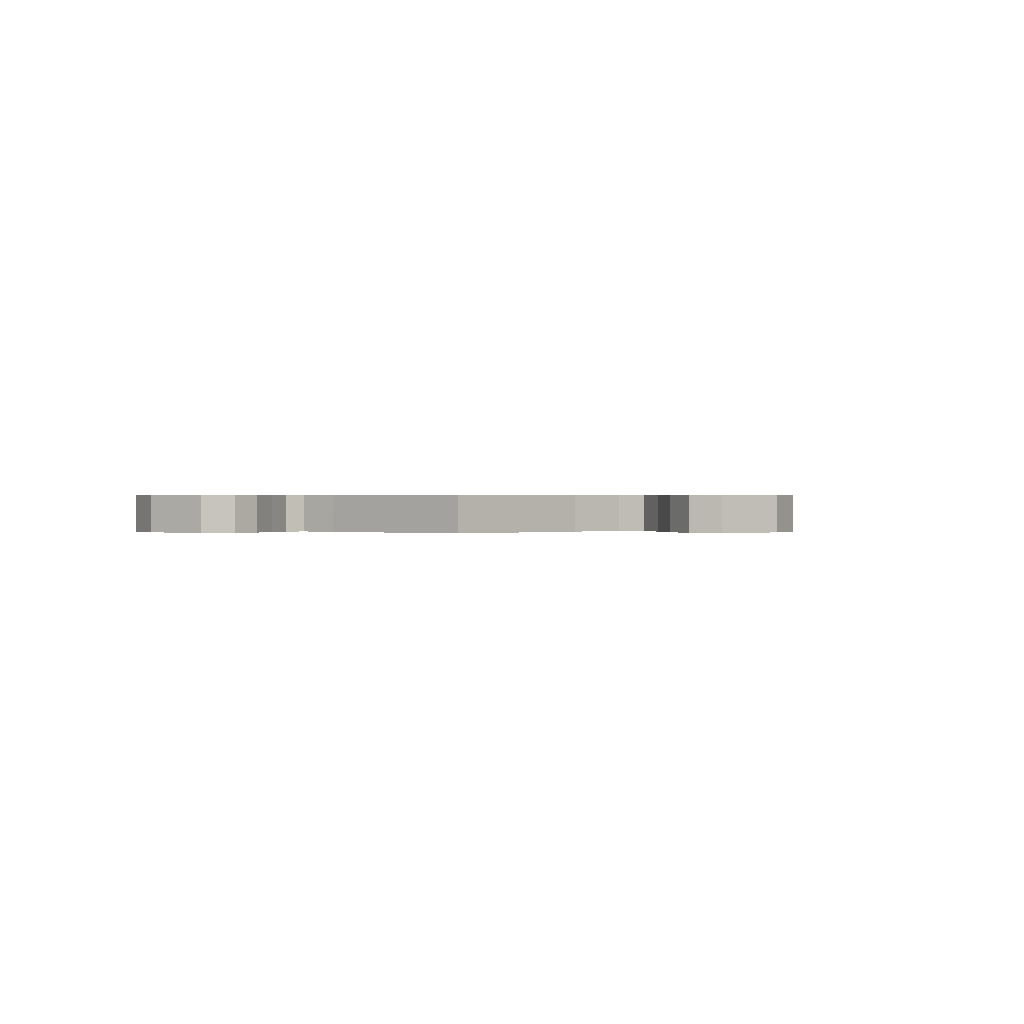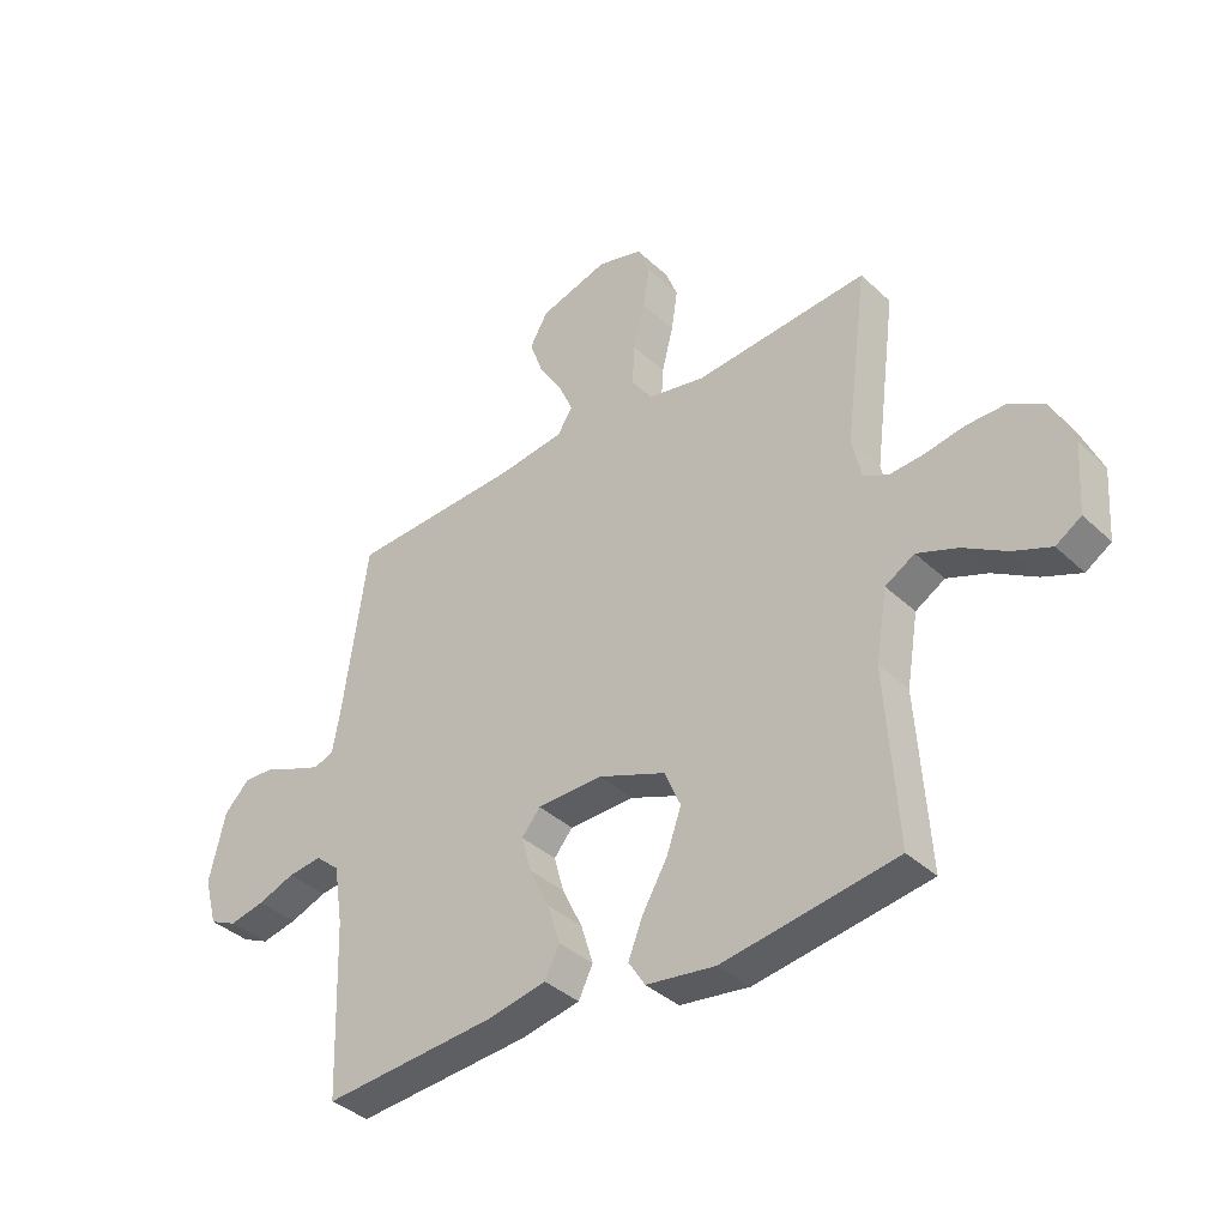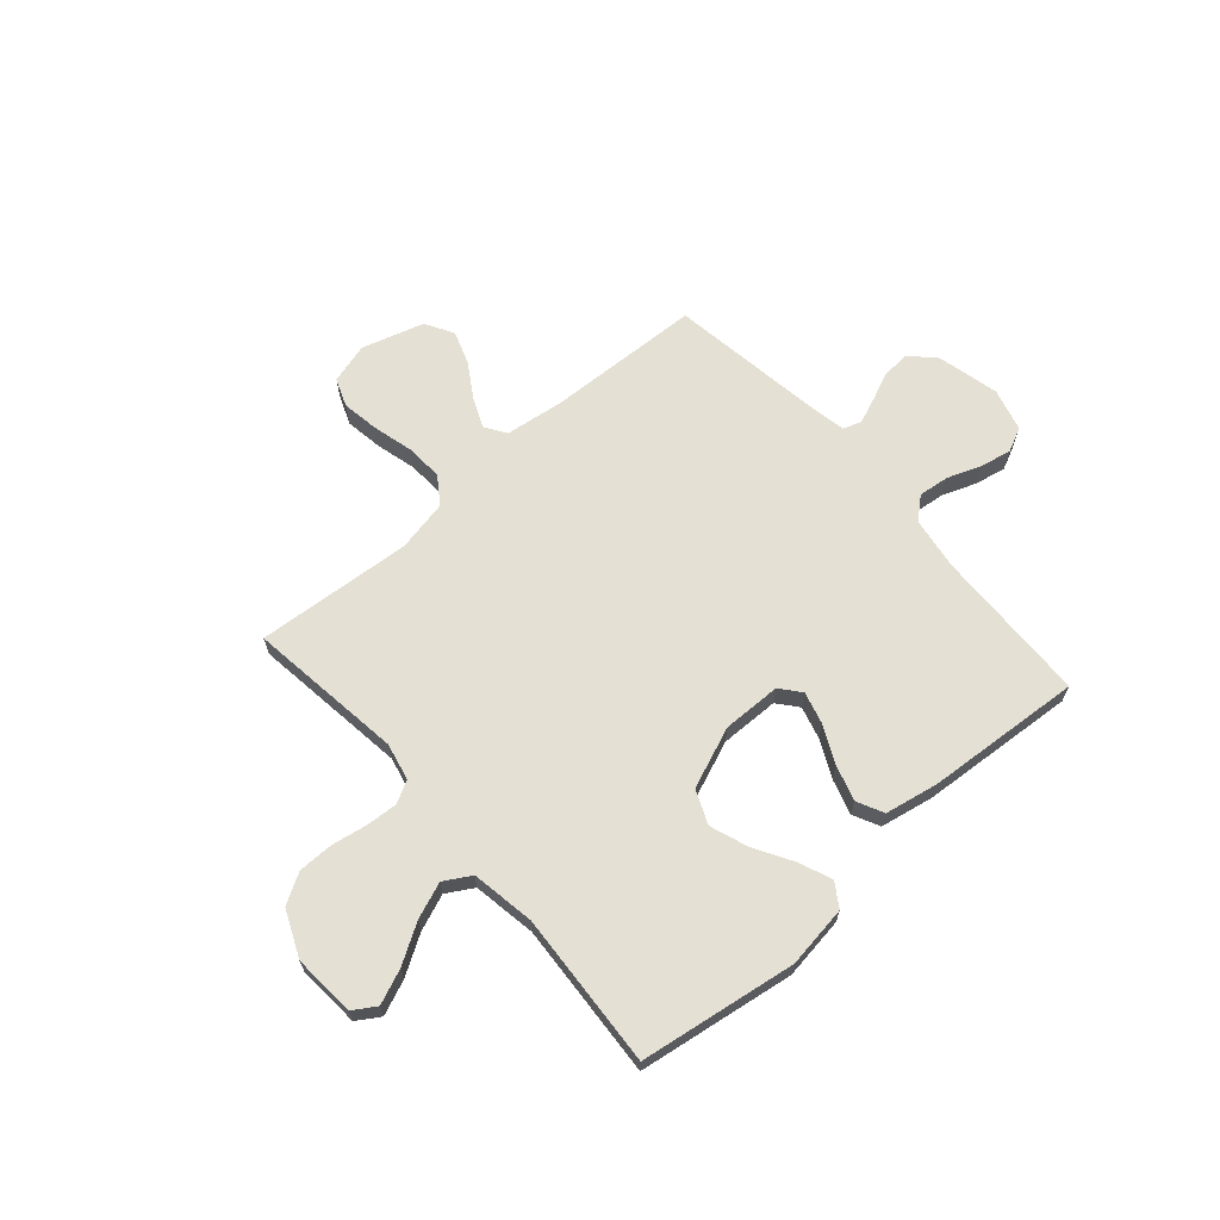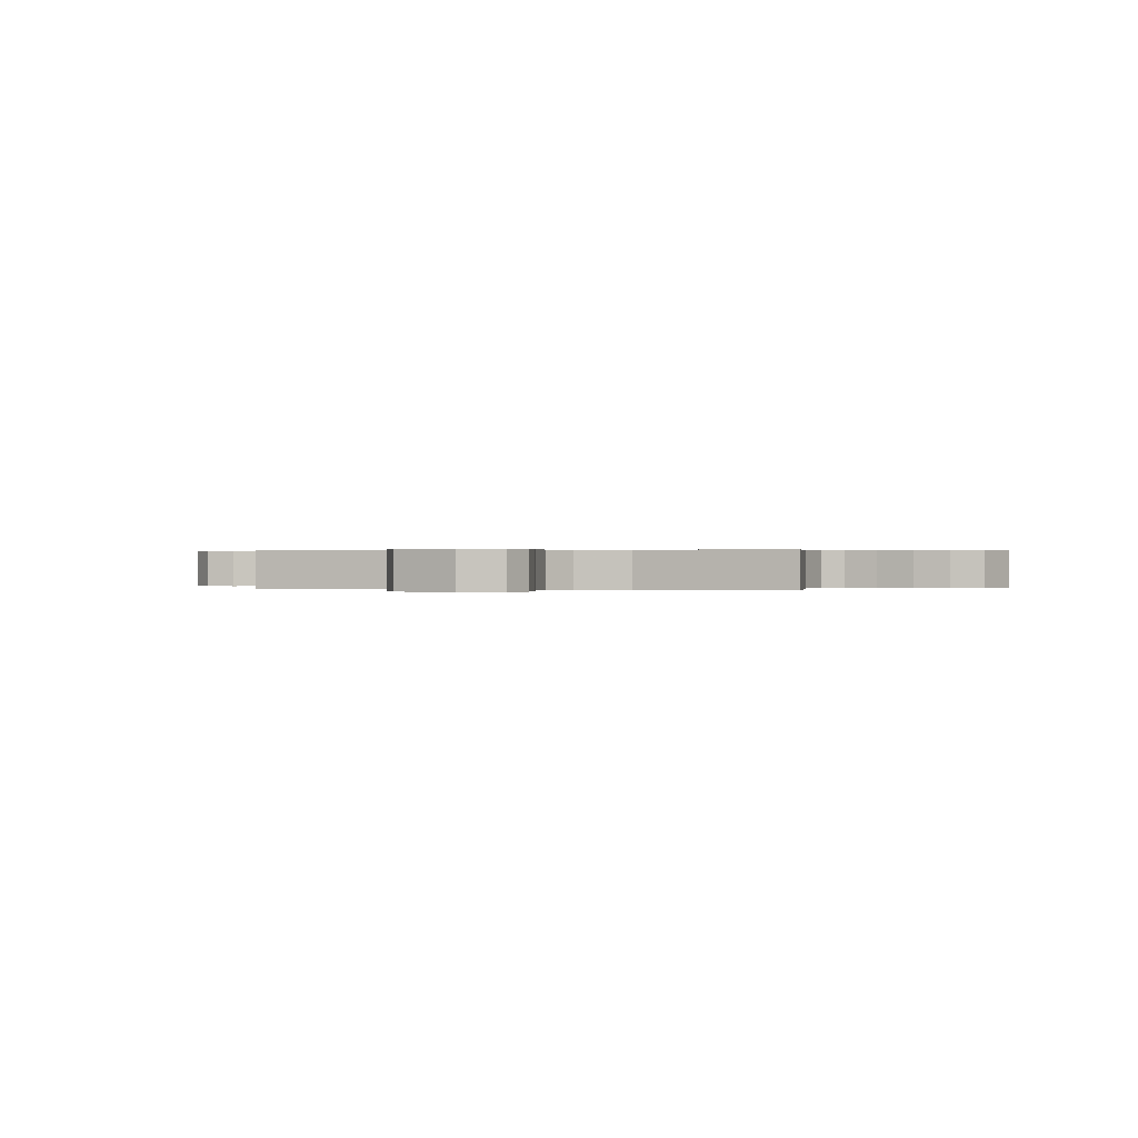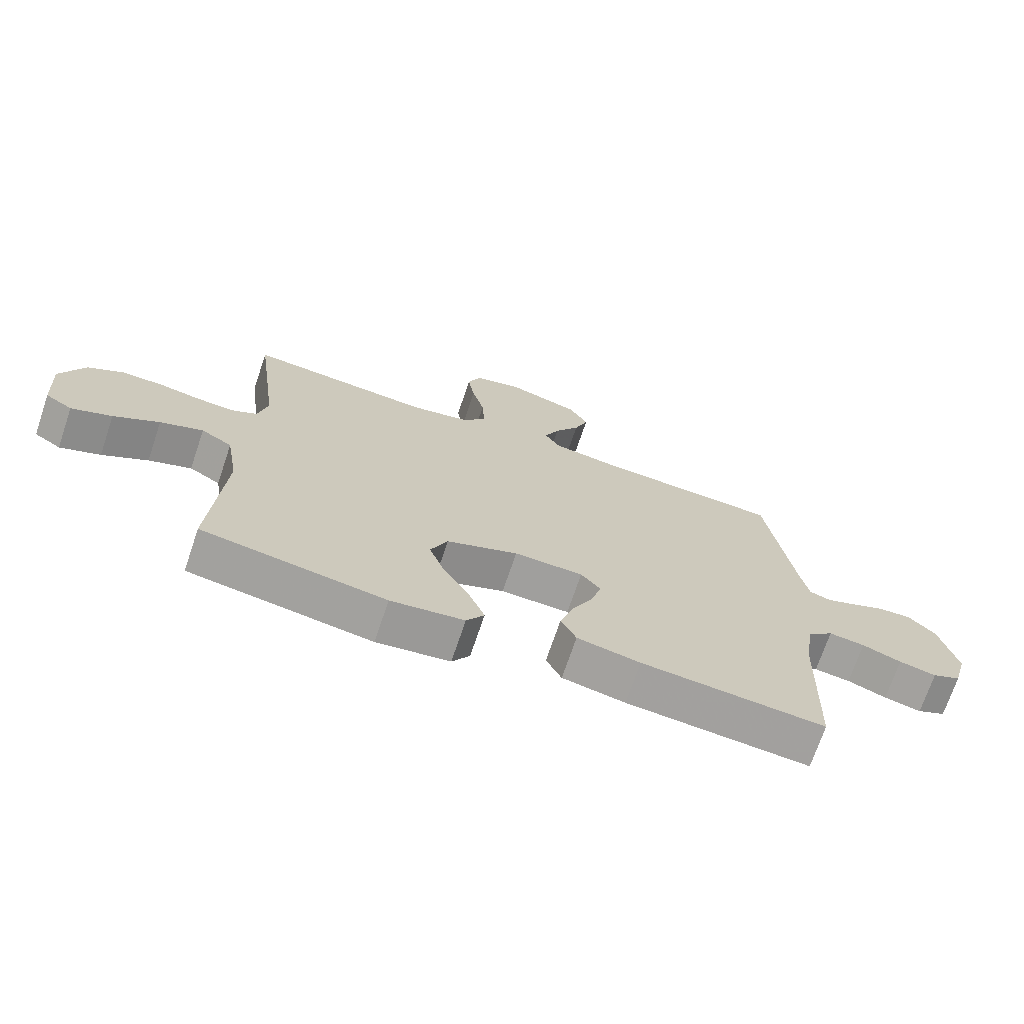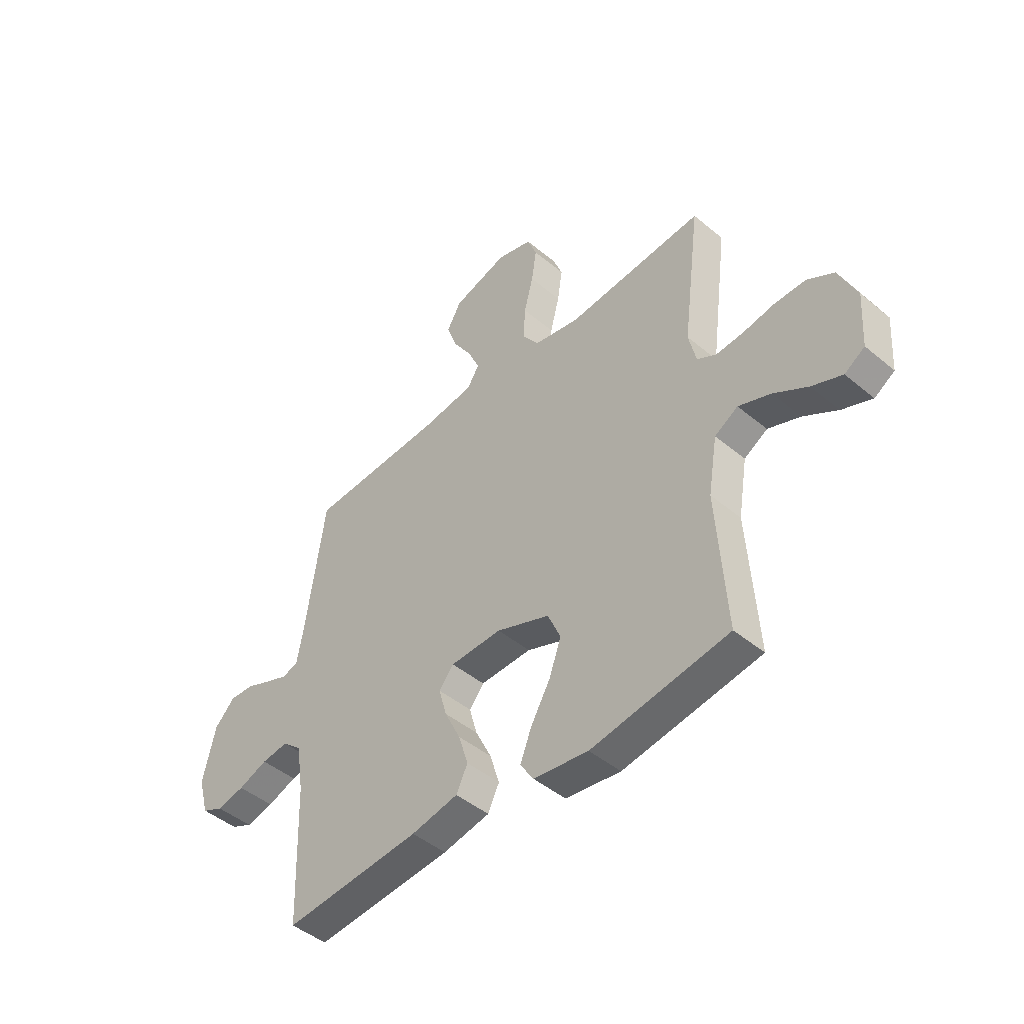
<metadata>
{"format":"obj","ext":"obj","renderer":"f3d","projection":"perspective","resolution":1024,"background":"white","views":[{"elev":0.4,"azim":-45.4,"up":"+Y"},{"elev":-37.8,"azim":40.4,"up":"+Z"},{"elev":65.9,"azim":138.7,"up":"+Y"},{"elev":0.2,"azim":15.5,"up":"+Y"},{"elev":-71.2,"azim":161.3,"up":"+Z"},{"elev":-45.9,"azim":46.4,"up":"+Z"}]}
</metadata>
<code>
v -0.5 0.07 0.5
v -0.2 0.07 0.513
v -0.088 0.07 0.528
v -0.062 0.07 0.569
v -0.087 0.07 0.626
v -0.128 0.07 0.691
v -0.151 0.07 0.755
v -0.12 0.07 0.81
v 0 0.07 0.846
v 0.078 0.07 0.824
v 0.099 0.07 0.77
v 0.088 0.07 0.698
v 0.068 0.07 0.62
v 0.064 0.07 0.548
v 0.1 0.07 0.496
v 0.2 0.07 0.476
v 0.5 0.07 0.5
v 0.461 0.07 0.2
v 0.477 0.07 0.129
v 0.519 0.07 0.106
v 0.58 0.07 0.11
v 0.648 0.07 0.122
v 0.716 0.07 0.122
v 0.774 0.07 0.088
v 0.813 0.07 0
v 0.805 0.07 -0.12
v 0.761 0.07 -0.148
v 0.695 0.07 -0.121
v 0.621 0.07 -0.076
v 0.551 0.07 -0.049
v 0.5 0.07 -0.079
v 0.48 0.07 -0.2
v 0.5 0.07 -0.5
v 0.2 0.07 -0.546
v 0.08 0.07 -0.529
v 0.051 0.07 -0.484
v 0.076 0.07 -0.421
v 0.119 0.07 -0.347
v 0.145 0.07 -0.274
v 0.117 0.07 -0.209
v 0 0.07 -0.163
v -0.113 0.07 -0.165
v -0.145 0.07 -0.204
v -0.128 0.07 -0.266
v -0.093 0.07 -0.338
v -0.072 0.07 -0.406
v -0.097 0.07 -0.457
v -0.2 0.07 -0.477
v -0.5 0.07 -0.5
v -0.51 0.07 -0.2
v -0.526 0.07 -0.097
v -0.568 0.07 -0.061
v -0.627 0.07 -0.068
v -0.691 0.07 -0.092
v -0.752 0.07 -0.105
v -0.799 0.07 -0.083
v -0.822 0.07 0
v -0.794 0.07 0.119
v -0.75 0.07 0.164
v -0.696 0.07 0.161
v -0.64 0.07 0.137
v -0.591 0.07 0.118
v -0.556 0.07 0.13
v -0.543 0.07 0.2
v -0.5 0 0.5
v -0.2 0 0.513
v -0.088 0 0.528
v -0.062 0 0.569
v -0.087 0 0.626
v -0.128 0 0.691
v -0.151 0 0.755
v -0.12 0 0.81
v 0 0 0.846
v 0.078 0 0.824
v 0.099 0 0.77
v 0.088 0 0.698
v 0.068 0 0.62
v 0.064 0 0.548
v 0.1 0 0.496
v 0.2 0 0.476
v 0.5 0 0.5
v 0.461 0 0.2
v 0.477 0 0.129
v 0.519 0 0.106
v 0.58 0 0.11
v 0.648 0 0.122
v 0.716 0 0.122
v 0.774 0 0.088
v 0.813 0 0
v 0.805 0 -0.12
v 0.761 0 -0.148
v 0.695 0 -0.121
v 0.621 0 -0.076
v 0.551 0 -0.049
v 0.5 0 -0.079
v 0.48 0 -0.2
v 0.5 0 -0.5
v 0.2 0 -0.546
v 0.08 0 -0.529
v 0.051 0 -0.484
v 0.076 0 -0.421
v 0.119 0 -0.347
v 0.145 0 -0.274
v 0.117 0 -0.209
v 0 0 -0.163
v -0.113 0 -0.165
v -0.145 0 -0.204
v -0.128 0 -0.266
v -0.093 0 -0.338
v -0.072 0 -0.406
v -0.097 0 -0.457
v -0.2 0 -0.477
v -0.5 0 -0.5
v -0.51 0 -0.2
v -0.526 0 -0.097
v -0.568 0 -0.061
v -0.627 0 -0.068
v -0.691 0 -0.092
v -0.752 0 -0.105
v -0.799 0 -0.083
v -0.822 0 0
v -0.794 0 0.119
v -0.75 0 0.164
v -0.696 0 0.161
v -0.64 0 0.137
v -0.591 0 0.118
v -0.556 0 0.13
v -0.543 0 0.2
f 59 60 61
f 58 59 61
f 57 58 61
f 56 57 61
f 55 56 61
f 54 55 61
f 53 54 61
f 52 53 61 62
f 51 52 62 63
f 48 49 50
f 47 48 50
f 46 47 50
f 45 46 50
f 44 45 50
f 51 63 64
f 50 51 64
f 44 50 64
f 43 44 64
f 36 37 38
f 35 36 38
f 34 35 38
f 33 34 38
f 32 33 38
f 31 32 38 39
f 30 31 39 40
f 27 28 29
f 26 27 29
f 25 26 29
f 24 25 29
f 23 24 29
f 22 23 29
f 21 22 29
f 20 21 29 30
f 30 40 41
f 20 30 41
f 19 20 41
f 16 17 18
f 19 41 42
f 18 19 42
f 16 18 42
f 15 16 42
f 11 12 13
f 10 11 13
f 9 10 13
f 8 9 13
f 7 8 13
f 6 7 13
f 5 6 13
f 4 5 13 14
f 64 1 2
f 43 64 2
f 42 43 2
f 15 42 2
f 3 4 14 15
f 2 3 15
f 125 124 123
f 125 123 122
f 125 122 121
f 125 121 120
f 125 120 119
f 125 119 118
f 125 118 117
f 126 125 117 116
f 127 126 116 115
f 114 113 112
f 114 112 111
f 114 111 110
f 114 110 109
f 114 109 108
f 128 127 115
f 128 115 114
f 128 114 108
f 128 108 107
f 102 101 100
f 102 100 99
f 102 99 98
f 102 98 97
f 102 97 96
f 103 102 96 95
f 104 103 95 94
f 93 92 91
f 93 91 90
f 93 90 89
f 93 89 88
f 93 88 87
f 93 87 86
f 93 86 85
f 94 93 85 84
f 105 104 94
f 105 94 84
f 105 84 83
f 82 81 80
f 106 105 83
f 106 83 82
f 106 82 80
f 106 80 79
f 77 76 75
f 77 75 74
f 77 74 73
f 77 73 72
f 77 72 71
f 77 71 70
f 77 70 69
f 78 77 69 68
f 66 65 128
f 66 128 107
f 66 107 106
f 66 106 79
f 79 78 68 67
f 79 67 66
f 1 65 66 2
f 2 66 67 3
f 3 67 68 4
f 4 68 69 5
f 5 69 70 6
f 6 70 71 7
f 7 71 72 8
f 8 72 73 9
f 9 73 74 10
f 10 74 75 11
f 11 75 76 12
f 12 76 77 13
f 13 77 78 14
f 14 78 79 15
f 15 79 80 16
f 16 80 81 17
f 17 81 82 18
f 18 82 83 19
f 19 83 84 20
f 20 84 85 21
f 21 85 86 22
f 22 86 87 23
f 23 87 88 24
f 24 88 89 25
f 25 89 90 26
f 26 90 91 27
f 27 91 92 28
f 28 92 93 29
f 29 93 94 30
f 30 94 95 31
f 31 95 96 32
f 32 96 97 33
f 33 97 98 34
f 34 98 99 35
f 35 99 100 36
f 36 100 101 37
f 37 101 102 38
f 38 102 103 39
f 39 103 104 40
f 40 104 105 41
f 41 105 106 42
f 42 106 107 43
f 43 107 108 44
f 44 108 109 45
f 45 109 110 46
f 46 110 111 47
f 47 111 112 48
f 48 112 113 49
f 49 113 114 50
f 50 114 115 51
f 51 115 116 52
f 52 116 117 53
f 53 117 118 54
f 54 118 119 55
f 55 119 120 56
f 56 120 121 57
f 57 121 122 58
f 58 122 123 59
f 59 123 124 60
f 60 124 125 61
f 61 125 126 62
f 62 126 127 63
f 63 127 128 64
f 64 128 65 1

</code>
